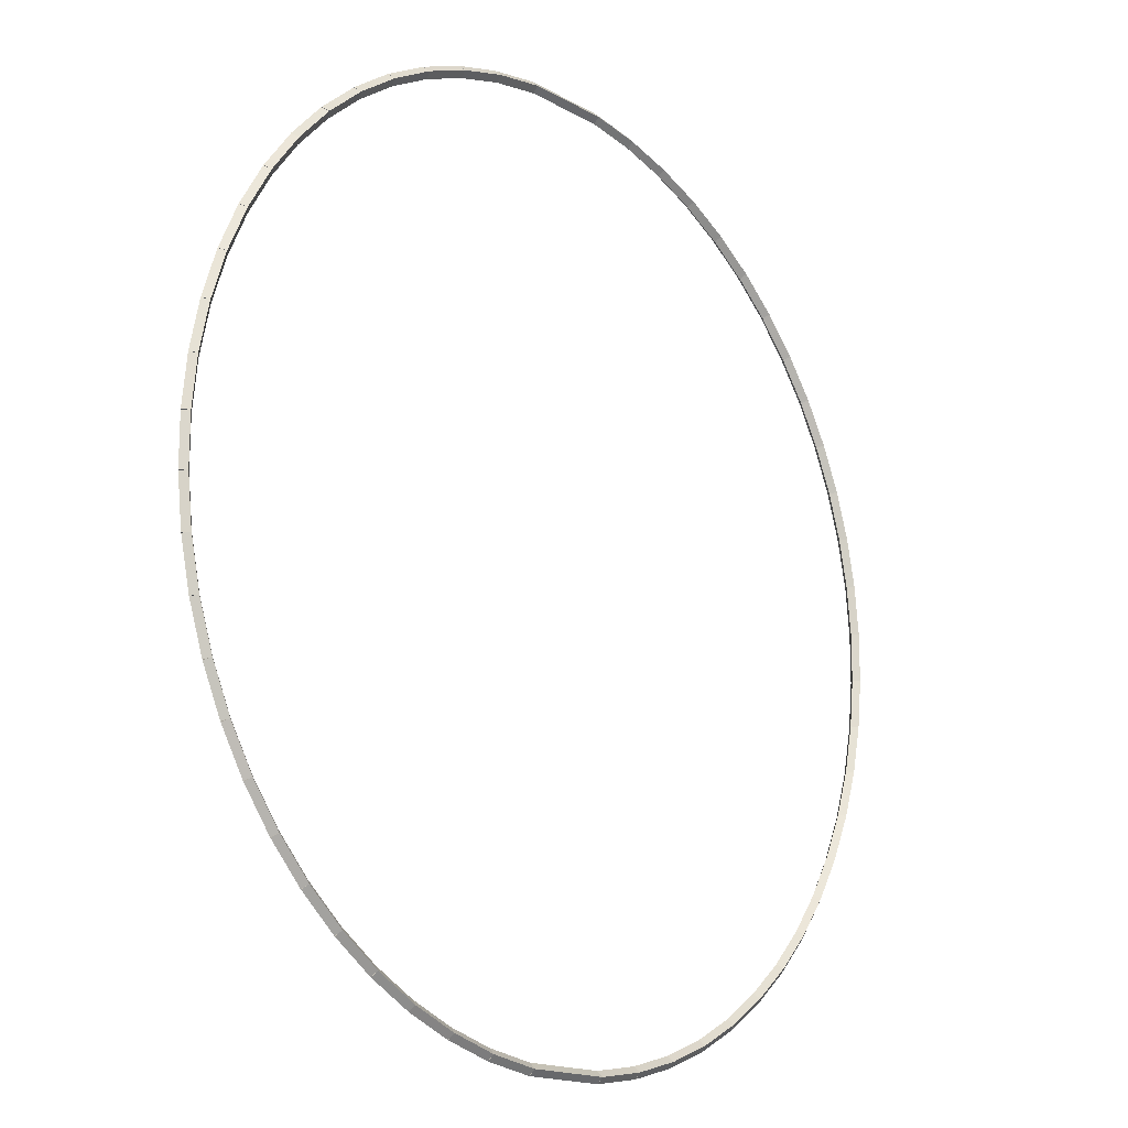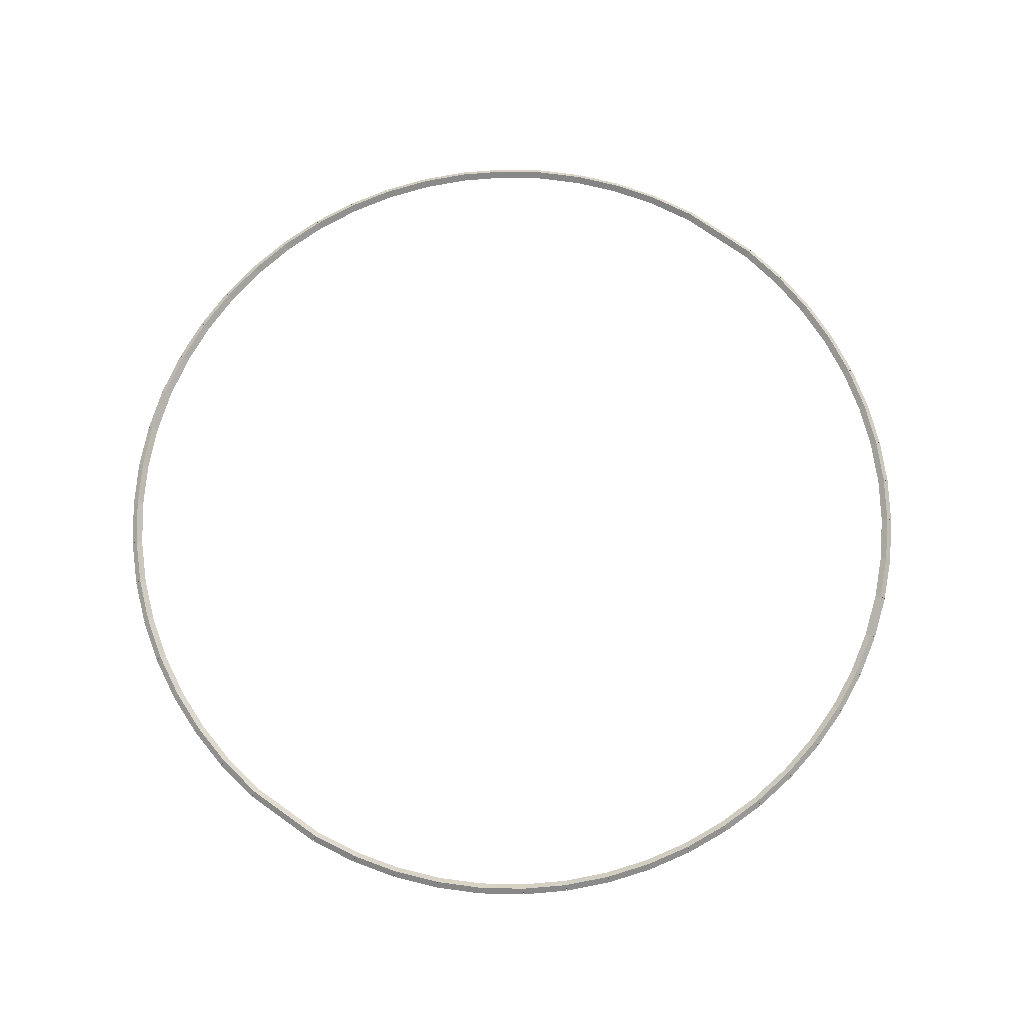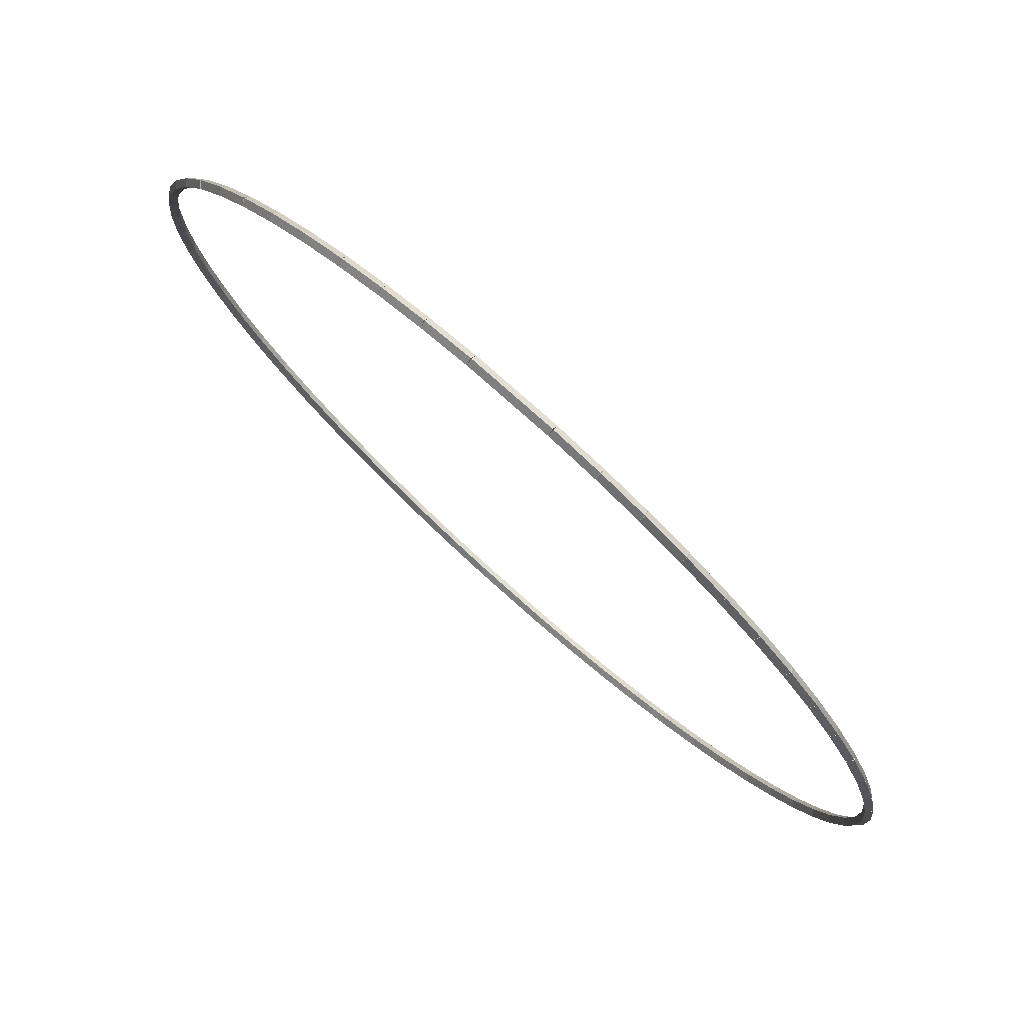
<metadata>
{"format":"obj","ext":"obj","renderer":"f3d","projection":"perspective","resolution":1024,"background":"white","views":[{"elev":-16.2,"azim":130.7,"up":"+Y"},{"elev":72.5,"azim":35.5,"up":"+Z"},{"elev":77.9,"azim":41.8,"up":"+Y"}]}
</metadata>
<code>
g boudary_original_38_0
v -48.68 25.68 80.48
v -48.71 25.58 80.38
v -48.68 25.68 80.28
v -48.65 25.77 80.38
v -49.53 25.91 80.48
v -49.55 25.81 80.38
v -49.53 25.91 80.28
v -49.5 26 80.38
f 1 2 3 4
f 6 2 1 5
f 5 1 4 8
f 6 5 8 7
f 8 4 3 7
f 7 3 2 6
g boudary_original_38_0
v -47.78 25.54 80.48
v -47.8 25.44 80.38
v -47.78 25.54 80.28
v -47.77 25.63 80.38
v -48.68 25.68 80.48
v -48.7 25.58 80.38
v -48.68 25.68 80.28
v -48.67 25.77 80.38
f 9 10 11 12
f 14 10 9 13
f 13 9 12 16
f 14 13 16 15
f 16 12 11 15
f 15 11 10 14
g boudary_original_38_0
v -46.23 25.64 80.38
v -46.23 25.54 80.48
v -46.23 25.44 80.38
v -46.23 25.54 80.28
v -47.78 25.64 80.38
v -47.78 25.54 80.48
v -47.78 25.44 80.38
v -47.78 25.54 80.28
f 17 18 19 20
f 22 18 17 21
f 21 17 20 24
f 22 21 24 23
f 24 20 19 23
f 23 19 18 22
g boudary_original_38_0
v -45.33 25.68 80.48
v -45.31 25.58 80.38
v -45.33 25.68 80.28
v -45.34 25.77 80.38
v -46.23 25.54 80.48
v -46.21 25.44 80.38
v -46.23 25.54 80.28
v -46.24 25.63 80.38
f 25 26 27 28
f 30 26 25 29
f 29 25 28 32
f 30 29 32 31
f 32 28 27 31
f 31 27 26 30
g boudary_original_38_0
v -44.48 25.91 80.48
v -44.45 25.81 80.38
v -44.48 25.91 80.28
v -44.51 26 80.38
v -45.33 25.68 80.48
v -45.3 25.58 80.38
v -45.33 25.68 80.28
v -45.35 25.77 80.38
f 33 34 35 36
f 38 34 33 37
f 37 33 36 40
f 38 37 40 39
f 40 36 35 39
f 39 35 34 38
g boudary_original_38_0
v -43.67 26.23 80.48
v -43.63 26.13 80.38
v -43.67 26.23 80.28
v -43.7 26.32 80.38
v -44.48 25.91 80.48
v -44.44 25.81 80.38
v -44.48 25.91 80.28
v -44.52 26 80.38
f 41 42 43 44
f 46 42 41 45
f 45 41 44 48
f 46 45 48 47
f 48 44 43 47
f 47 43 42 46
g boudary_original_38_0
v -42.9 26.63 80.48
v -42.85 26.55 80.38
v -42.9 26.63 80.28
v -42.95 26.72 80.38
v -43.67 26.23 80.48
v -43.62 26.14 80.38
v -43.67 26.23 80.28
v -43.71 26.32 80.38
f 49 50 51 52
f 54 50 49 53
f 53 49 52 56
f 54 53 56 55
f 56 52 51 55
f 55 51 50 54
g boudary_original_38_0
v -42.18 27.12 80.48
v -42.13 27.04 80.38
v -42.18 27.12 80.28
v -42.24 27.2 80.38
v -42.9 26.63 80.48
v -42.84 26.55 80.38
v -42.9 26.63 80.28
v -42.95 26.72 80.38
f 57 58 59 60
f 62 58 57 61
f 61 57 60 64
f 62 61 64 63
f 64 60 59 63
f 63 59 58 62
g boudary_original_38_0
v -41.52 27.68 80.48
v -41.46 27.6 80.38
v -41.52 27.68 80.28
v -41.59 27.76 80.38
v -42.18 27.12 80.48
v -42.12 27.04 80.38
v -42.18 27.12 80.28
v -42.25 27.2 80.38
f 65 66 67 68
f 70 66 65 69
f 69 65 68 72
f 70 69 72 71
f 72 68 67 71
f 71 67 66 70
g boudary_original_38_0
v -40.93 28.31 80.48
v -40.85 28.24 80.38
v -40.93 28.31 80.28
v -41 28.38 80.38
v -41.52 27.68 80.48
v -41.45 27.61 80.38
v -41.52 27.68 80.28
v -41.59 27.75 80.38
f 73 74 75 76
f 78 74 73 77
f 77 73 76 80
f 78 77 80 79
f 80 76 75 79
f 79 75 74 78
g boudary_original_38_0
v -40.4 29 80.48
v -40.32 28.94 80.38
v -40.4 29 80.28
v -40.48 29.06 80.38
v -40.93 28.31 80.48
v -40.85 28.25 80.38
v -40.93 28.31 80.28
v -41.01 28.37 80.38
f 81 82 83 84
f 86 82 81 85
f 85 81 84 88
f 86 85 88 87
f 88 84 83 87
f 87 83 82 86
g boudary_original_38_0
v -39.96 29.74 80.48
v -39.87 29.69 80.38
v -39.96 29.74 80.28
v -40.04 29.79 80.38
v -40.4 29 80.48
v -40.32 28.95 80.38
v -40.4 29 80.28
v -40.49 29.05 80.38
f 89 90 91 92
f 94 90 89 93
f 93 89 92 96
f 94 93 96 95
f 96 92 91 95
f 95 91 90 94
g boudary_original_38_0
v -39.59 30.53 80.48
v -39.5 30.49 80.38
v -39.59 30.53 80.28
v -39.68 30.57 80.38
v -39.96 29.74 80.48
v -39.86 29.7 80.38
v -39.96 29.74 80.28
v -40.05 29.78 80.38
f 97 98 99 100
f 102 98 97 101
f 101 97 100 104
f 102 101 104 103
f 104 100 99 103
f 103 99 98 102
g boudary_original_38_0
v -39.31 31.35 80.48
v -39.22 31.32 80.38
v -39.31 31.35 80.28
v -39.41 31.38 80.38
v -39.59 30.53 80.48
v -39.5 30.5 80.38
v -39.59 30.53 80.28
v -39.69 30.56 80.38
f 105 106 107 108
f 110 106 105 109
f 109 105 108 112
f 110 109 112 111
f 112 108 107 111
f 111 107 106 110
g boudary_original_38_0
v -39.13 32.19 80.48
v -39.03 32.17 80.38
v -39.13 32.19 80.28
v -39.23 32.22 80.38
v -39.31 31.35 80.48
v -39.22 31.33 80.38
v -39.31 31.35 80.28
v -39.41 31.37 80.38
f 113 114 115 116
f 118 114 113 117
f 117 113 116 120
f 118 117 120 119
f 120 116 115 119
f 119 115 114 118
g boudary_original_38_0
v -39.03 33.06 80.48
v -38.94 33.04 80.38
v -39.03 33.06 80.28
v -39.13 33.07 80.38
v -39.13 32.19 80.48
v -39.03 32.18 80.38
v -39.13 32.19 80.28
v -39.23 32.2 80.38
f 121 122 123 124
f 126 122 121 125
f 125 121 124 128
f 126 125 128 127
f 128 124 123 127
f 127 123 122 126
g boudary_original_38_0
v -38.94 33.92 80.38
v -39.03 33.92 80.28
v -39.13 33.92 80.38
v -39.03 33.92 80.48
v -38.94 33.06 80.38
v -39.03 33.06 80.28
v -39.13 33.06 80.38
v -39.03 33.06 80.48
f 129 130 131 132
f 134 130 129 133
f 133 129 132 136
f 134 133 136 135
f 136 132 131 135
f 135 131 130 134
g boudary_original_38_0
v -39.13 34.78 80.48
v -39.03 34.79 80.38
v -39.13 34.78 80.28
v -39.23 34.77 80.38
v -39.03 33.92 80.48
v -38.94 33.93 80.38
v -39.03 33.92 80.28
v -39.13 33.91 80.38
f 137 138 139 140
f 142 138 137 141
f 141 137 140 144
f 142 141 144 143
f 144 140 139 143
f 143 139 138 142
g boudary_original_38_0
v -39.31 35.63 80.48
v -39.22 35.65 80.38
v -39.31 35.63 80.28
v -39.41 35.61 80.38
v -39.13 34.78 80.48
v -39.03 34.8 80.38
v -39.13 34.78 80.28
v -39.23 34.76 80.38
f 145 146 147 148
f 150 146 145 149
f 149 145 148 152
f 150 149 152 151
f 152 148 147 151
f 151 147 146 150
g boudary_original_38_0
v -39.59 36.45 80.48
v -39.5 36.48 80.38
v -39.59 36.45 80.28
v -39.69 36.42 80.38
v -39.31 35.63 80.48
v -39.22 35.66 80.38
v -39.31 35.63 80.28
v -39.41 35.6 80.38
f 153 154 155 156
f 158 154 153 157
f 157 153 156 160
f 158 157 160 159
f 160 156 155 159
f 159 155 154 158
g boudary_original_38_0
v -39.96 37.24 80.48
v -39.86 37.28 80.38
v -39.96 37.24 80.28
v -40.05 37.19 80.38
v -39.59 36.45 80.48
v -39.5 36.49 80.38
v -39.59 36.45 80.28
v -39.68 36.41 80.38
f 161 162 163 164
f 166 162 161 165
f 165 161 164 168
f 166 165 168 167
f 168 164 163 167
f 167 163 162 166
g boudary_original_38_0
v -40.4 37.98 80.48
v -40.32 38.03 80.38
v -40.4 37.98 80.28
v -40.49 37.93 80.38
v -39.96 37.24 80.48
v -39.87 37.29 80.38
v -39.96 37.24 80.28
v -40.04 37.18 80.38
f 169 170 171 172
f 174 170 169 173
f 173 169 172 176
f 174 173 176 175
f 176 172 171 175
f 175 171 170 174
g boudary_original_38_0
v -40.93 38.67 80.48
v -40.85 38.73 80.38
v -40.93 38.67 80.28
v -41.01 38.61 80.38
v -40.4 37.98 80.48
v -40.32 38.04 80.38
v -40.4 37.98 80.28
v -40.48 37.92 80.38
f 177 178 179 180
f 182 178 177 181
f 181 177 180 184
f 182 181 184 183
f 184 180 179 183
f 183 179 178 182
g boudary_original_38_0
v -41.52 39.3 80.48
v -41.45 39.37 80.38
v -41.52 39.3 80.28
v -41.59 39.23 80.38
v -40.93 38.67 80.48
v -40.85 38.74 80.38
v -40.93 38.67 80.28
v -41 38.6 80.38
f 185 186 187 188
f 190 186 185 189
f 189 185 188 192
f 190 189 192 191
f 192 188 187 191
f 191 187 186 190
g boudary_original_38_0
v -42.18 39.86 80.48
v -42.12 39.93 80.38
v -42.18 39.86 80.28
v -42.25 39.78 80.38
v -41.52 39.3 80.48
v -41.46 39.37 80.38
v -41.52 39.3 80.28
v -41.59 39.22 80.38
f 193 194 195 196
f 198 194 193 197
f 197 193 196 200
f 198 197 200 199
f 200 196 195 199
f 199 195 194 198
g boudary_original_38_0
v -42.9 40.34 80.48
v -42.84 40.43 80.38
v -42.9 40.34 80.28
v -42.95 40.26 80.38
v -42.18 39.86 80.48
v -42.13 39.94 80.38
v -42.18 39.86 80.28
v -42.24 39.77 80.38
f 201 202 203 204
f 206 202 201 205
f 205 201 204 208
f 206 205 208 207
f 208 204 203 207
f 207 203 202 206
g boudary_original_38_0
v -43.67 40.75 80.48
v -43.62 40.84 80.38
v -43.67 40.75 80.28
v -43.71 40.66 80.38
v -42.9 40.34 80.48
v -42.85 40.43 80.38
v -42.9 40.34 80.28
v -42.95 40.25 80.38
f 209 210 211 212
f 214 210 209 213
f 213 209 212 216
f 214 213 216 215
f 216 212 211 215
f 215 211 210 214
g boudary_original_38_0
v -44.48 41.07 80.48
v -44.44 41.16 80.38
v -44.48 41.07 80.28
v -44.52 40.98 80.38
v -43.67 40.75 80.48
v -43.63 40.84 80.38
v -43.67 40.75 80.28
v -43.7 40.66 80.38
f 217 218 219 220
f 222 218 217 221
f 221 217 220 224
f 222 221 224 223
f 224 220 219 223
f 223 219 218 222
g boudary_original_38_0
v -45.33 41.3 80.48
v -45.3 41.4 80.38
v -45.33 41.3 80.28
v -45.35 41.2 80.38
v -44.48 41.07 80.48
v -44.45 41.17 80.38
v -44.48 41.07 80.28
v -44.51 40.97 80.38
f 225 226 227 228
f 230 226 225 229
f 229 225 228 232
f 230 229 232 231
f 232 228 227 231
f 231 227 226 230
g boudary_original_38_0
v -46.23 41.44 80.48
v -46.21 41.54 80.38
v -46.23 41.44 80.28
v -46.24 41.34 80.38
v -45.33 41.3 80.48
v -45.31 41.4 80.38
v -45.33 41.3 80.28
v -45.34 41.2 80.38
f 233 234 235 236
f 238 234 233 237
f 237 233 236 240
f 238 237 240 239
f 240 236 235 239
f 239 235 234 238
g boudary_original_38_0
v -47.78 41.54 80.38
v -47.78 41.44 80.28
v -47.78 41.34 80.38
v -47.78 41.44 80.48
v -46.23 41.54 80.38
v -46.23 41.44 80.28
v -46.23 41.34 80.38
v -46.23 41.44 80.48
f 241 242 243 244
f 246 242 241 245
f 245 241 244 248
f 246 245 248 247
f 248 244 243 247
f 247 243 242 246
g boudary_original_38_0
v -48.68 41.3 80.48
v -48.7 41.4 80.38
v -48.68 41.3 80.28
v -48.67 41.2 80.38
v -47.78 41.44 80.48
v -47.8 41.54 80.38
v -47.78 41.44 80.28
v -47.77 41.34 80.38
f 249 250 251 252
f 254 250 249 253
f 253 249 252 256
f 254 253 256 255
f 256 252 251 255
f 255 251 250 254
g boudary_original_38_0
v -49.53 41.07 80.48
v -49.55 41.17 80.38
v -49.53 41.07 80.28
v -49.5 40.97 80.38
v -48.68 41.3 80.48
v -48.71 41.4 80.38
v -48.68 41.3 80.28
v -48.65 41.2 80.38
f 257 258 259 260
f 262 258 257 261
f 261 257 260 264
f 262 261 264 263
f 264 260 259 263
f 263 259 258 262
g boudary_original_38_0
v -50.34 40.75 80.48
v -50.38 40.84 80.38
v -50.34 40.75 80.28
v -50.3 40.66 80.38
v -49.53 41.07 80.48
v -49.56 41.16 80.38
v -49.53 41.07 80.28
v -49.49 40.98 80.38
f 265 266 267 268
f 270 266 265 269
f 269 265 268 272
f 270 269 272 271
f 272 268 267 271
f 271 267 266 270
g boudary_original_38_0
v -51.11 40.34 80.48
v -51.15 40.43 80.38
v -51.11 40.34 80.28
v -51.06 40.25 80.38
v -50.34 40.75 80.48
v -50.39 40.84 80.38
v -50.34 40.75 80.28
v -50.29 40.66 80.38
f 273 274 275 276
f 278 274 273 277
f 277 273 276 280
f 278 277 280 279
f 280 276 275 279
f 279 275 274 278
g boudary_original_38_0
v -51.82 39.86 80.48
v -51.88 39.94 80.38
v -51.82 39.86 80.28
v -51.77 39.77 80.38
v -51.11 40.34 80.48
v -51.16 40.43 80.38
v -51.11 40.34 80.28
v -51.05 40.26 80.38
f 281 282 283 284
f 286 282 281 285
f 285 281 284 288
f 286 285 288 287
f 288 284 283 287
f 287 283 282 286
g boudary_original_38_0
v -52.48 39.3 80.48
v -52.55 39.37 80.38
v -52.48 39.3 80.28
v -52.42 39.22 80.38
v -51.82 39.86 80.48
v -51.89 39.93 80.38
v -51.82 39.86 80.28
v -51.76 39.78 80.38
f 289 290 291 292
f 294 290 289 293
f 293 289 292 296
f 294 293 296 295
f 296 292 291 295
f 295 291 290 294
g boudary_original_38_0
v -53.08 38.67 80.48
v -53.15 38.74 80.38
v -53.08 38.67 80.28
v -53.01 38.6 80.38
v -52.48 39.3 80.48
v -52.56 39.37 80.38
v -52.48 39.3 80.28
v -52.41 39.23 80.38
f 297 298 299 300
f 302 298 297 301
f 301 297 300 304
f 302 301 304 303
f 304 300 299 303
f 303 299 298 302
g boudary_original_38_0
v -53.6 37.98 80.48
v -53.68 38.04 80.38
v -53.6 37.98 80.28
v -53.52 37.92 80.38
v -53.08 38.67 80.48
v -53.16 38.73 80.38
v -53.08 38.67 80.28
v -53 38.61 80.38
f 305 306 307 308
f 310 306 305 309
f 309 305 308 312
f 310 309 312 311
f 312 308 307 311
f 311 307 306 310
g boudary_original_38_0
v -54.05 37.24 80.48
v -54.14 37.29 80.38
v -54.05 37.24 80.28
v -53.96 37.18 80.38
v -53.6 37.98 80.48
v -53.69 38.03 80.38
v -53.6 37.98 80.28
v -53.52 37.93 80.38
f 313 314 315 316
f 318 314 313 317
f 317 313 316 320
f 318 317 320 319
f 320 316 315 319
f 319 315 314 318
g boudary_original_38_0
v -54.41 36.45 80.48
v -54.51 36.49 80.38
v -54.41 36.45 80.28
v -54.32 36.41 80.38
v -54.05 37.24 80.48
v -54.14 37.28 80.38
v -54.05 37.24 80.28
v -53.96 37.19 80.38
f 321 322 323 324
f 326 322 321 325
f 325 321 324 328
f 326 325 328 327
f 328 324 323 327
f 327 323 322 326
g boudary_original_38_0
v -54.69 35.63 80.48
v -54.79 35.66 80.38
v -54.69 35.63 80.28
v -54.6 35.6 80.38
v -54.41 36.45 80.48
v -54.51 36.48 80.38
v -54.41 36.45 80.28
v -54.32 36.42 80.38
f 329 330 331 332
f 334 330 329 333
f 333 329 332 336
f 334 333 336 335
f 336 332 331 335
f 335 331 330 334
g boudary_original_38_0
v -54.88 34.78 80.48
v -54.97 34.8 80.38
v -54.88 34.78 80.28
v -54.78 34.76 80.38
v -54.69 35.63 80.48
v -54.79 35.65 80.38
v -54.69 35.63 80.28
v -54.59 35.61 80.38
f 337 338 339 340
f 342 338 337 341
f 341 337 340 344
f 342 341 344 343
f 344 340 339 343
f 343 339 338 342
g boudary_original_38_0
v -54.97 33.92 80.48
v -55.07 33.93 80.38
v -54.97 33.92 80.28
v -54.87 33.91 80.38
v -54.88 34.78 80.48
v -54.98 34.79 80.38
v -54.88 34.78 80.28
v -54.78 34.77 80.38
f 345 346 347 348
f 350 346 345 349
f 349 345 348 352
f 350 349 352 351
f 352 348 347 351
f 351 347 346 350
g boudary_original_38_0
v -54.87 33.06 80.38
v -54.97 33.06 80.48
v -55.07 33.06 80.38
v -54.97 33.06 80.28
v -54.87 33.92 80.38
v -54.97 33.92 80.48
v -55.07 33.92 80.38
v -54.97 33.92 80.28
f 353 354 355 356
f 358 354 353 357
f 357 353 356 360
f 358 357 360 359
f 360 356 355 359
f 359 355 354 358
g boudary_original_38_0
v -54.88 32.19 80.48
v -54.98 32.18 80.38
v -54.88 32.19 80.28
v -54.78 32.2 80.38
v -54.97 33.06 80.48
v -55.07 33.04 80.38
v -54.97 33.06 80.28
v -54.87 33.07 80.38
f 361 362 363 364
f 366 362 361 365
f 365 361 364 368
f 366 365 368 367
f 368 364 363 367
f 367 363 362 366
g boudary_original_38_0
v -54.69 31.35 80.48
v -54.79 31.33 80.38
v -54.69 31.35 80.28
v -54.59 31.37 80.38
v -54.88 32.19 80.48
v -54.97 32.17 80.38
v -54.88 32.19 80.28
v -54.78 32.22 80.38
f 369 370 371 372
f 374 370 369 373
f 373 369 372 376
f 374 373 376 375
f 376 372 371 375
f 375 371 370 374
g boudary_original_38_0
v -54.41 30.53 80.48
v -54.51 30.5 80.38
v -54.41 30.53 80.28
v -54.32 30.56 80.38
v -54.69 31.35 80.48
v -54.79 31.32 80.38
v -54.69 31.35 80.28
v -54.6 31.38 80.38
f 377 378 379 380
f 382 378 377 381
f 381 377 380 384
f 382 381 384 383
f 384 380 379 383
f 383 379 378 382
g boudary_original_38_0
v -54.05 29.74 80.48
v -54.14 29.7 80.38
v -54.05 29.74 80.28
v -53.96 29.78 80.38
v -54.41 30.53 80.48
v -54.51 30.49 80.38
v -54.41 30.53 80.28
v -54.32 30.57 80.38
f 385 386 387 388
f 390 386 385 389
f 389 385 388 392
f 390 389 392 391
f 392 388 387 391
f 391 387 386 390
g boudary_original_38_0
v -53.6 29 80.48
v -53.69 28.95 80.38
v -53.6 29 80.28
v -53.52 29.05 80.38
v -54.05 29.74 80.48
v -54.14 29.69 80.38
v -54.05 29.74 80.28
v -53.96 29.79 80.38
f 393 394 395 396
f 398 394 393 397
f 397 393 396 400
f 398 397 400 399
f 400 396 395 399
f 399 395 394 398
g boudary_original_38_0
v -53.08 28.31 80.48
v -53.16 28.25 80.38
v -53.08 28.31 80.28
v -53 28.37 80.38
v -53.6 29 80.48
v -53.68 28.94 80.38
v -53.6 29 80.28
v -53.52 29.06 80.38
f 401 402 403 404
f 406 402 401 405
f 405 401 404 408
f 406 405 408 407
f 408 404 403 407
f 407 403 402 406
g boudary_original_38_0
v -52.48 27.68 80.48
v -52.56 27.61 80.38
v -52.48 27.68 80.28
v -52.41 27.75 80.38
v -53.08 28.31 80.48
v -53.15 28.24 80.38
v -53.08 28.31 80.28
v -53.01 28.38 80.38
f 409 410 411 412
f 414 410 409 413
f 413 409 412 416
f 414 413 416 415
f 416 412 411 415
f 415 411 410 414
g boudary_original_38_0
v -51.82 27.12 80.48
v -51.89 27.04 80.38
v -51.82 27.12 80.28
v -51.76 27.2 80.38
v -52.48 27.68 80.48
v -52.55 27.6 80.38
v -52.48 27.68 80.28
v -52.42 27.76 80.38
f 417 418 419 420
f 422 418 417 421
f 421 417 420 424
f 422 421 424 423
f 424 420 419 423
f 423 419 418 422
g boudary_original_38_0
v -51.11 26.63 80.48
v -51.16 26.55 80.38
v -51.11 26.63 80.28
v -51.05 26.72 80.38
v -51.82 27.12 80.48
v -51.88 27.04 80.38
v -51.82 27.12 80.28
v -51.77 27.2 80.38
f 425 426 427 428
f 430 426 425 429
f 429 425 428 432
f 430 429 432 431
f 432 428 427 431
f 431 427 426 430
g boudary_original_38_0
v -50.34 26.23 80.48
v -50.39 26.14 80.38
v -50.34 26.23 80.28
v -50.29 26.32 80.38
v -51.11 26.63 80.48
v -51.15 26.55 80.38
v -51.11 26.63 80.28
v -51.06 26.72 80.38
f 433 434 435 436
f 438 434 433 437
f 437 433 436 440
f 438 437 440 439
f 440 436 435 439
f 439 435 434 438
g boudary_original_38_0
v -49.53 25.91 80.48
v -49.56 25.81 80.38
v -49.53 25.91 80.28
v -49.49 26 80.38
v -50.34 26.23 80.48
v -50.38 26.13 80.38
v -50.34 26.23 80.28
v -50.3 26.32 80.38
f 441 442 443 444
f 446 442 441 445
f 445 441 444 448
f 446 445 448 447
f 448 444 443 447
f 447 443 442 446

</code>
